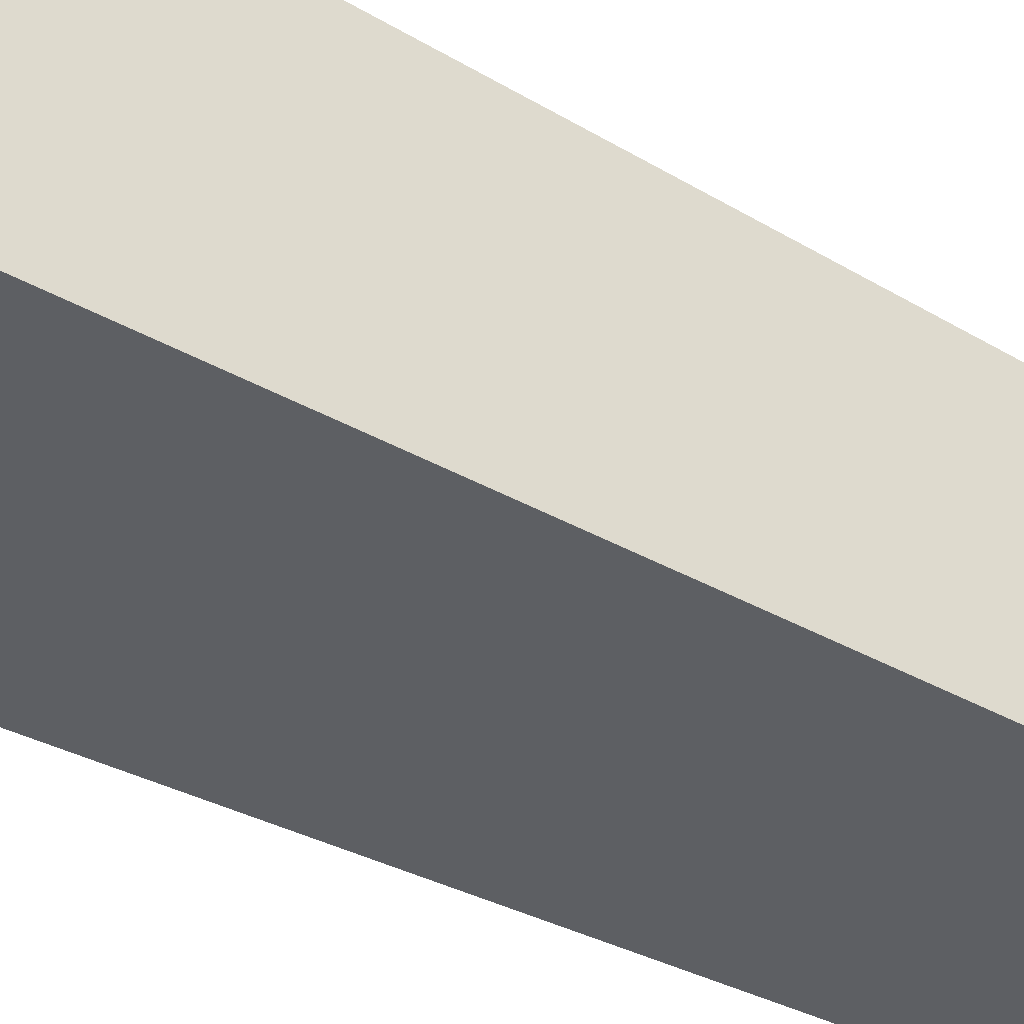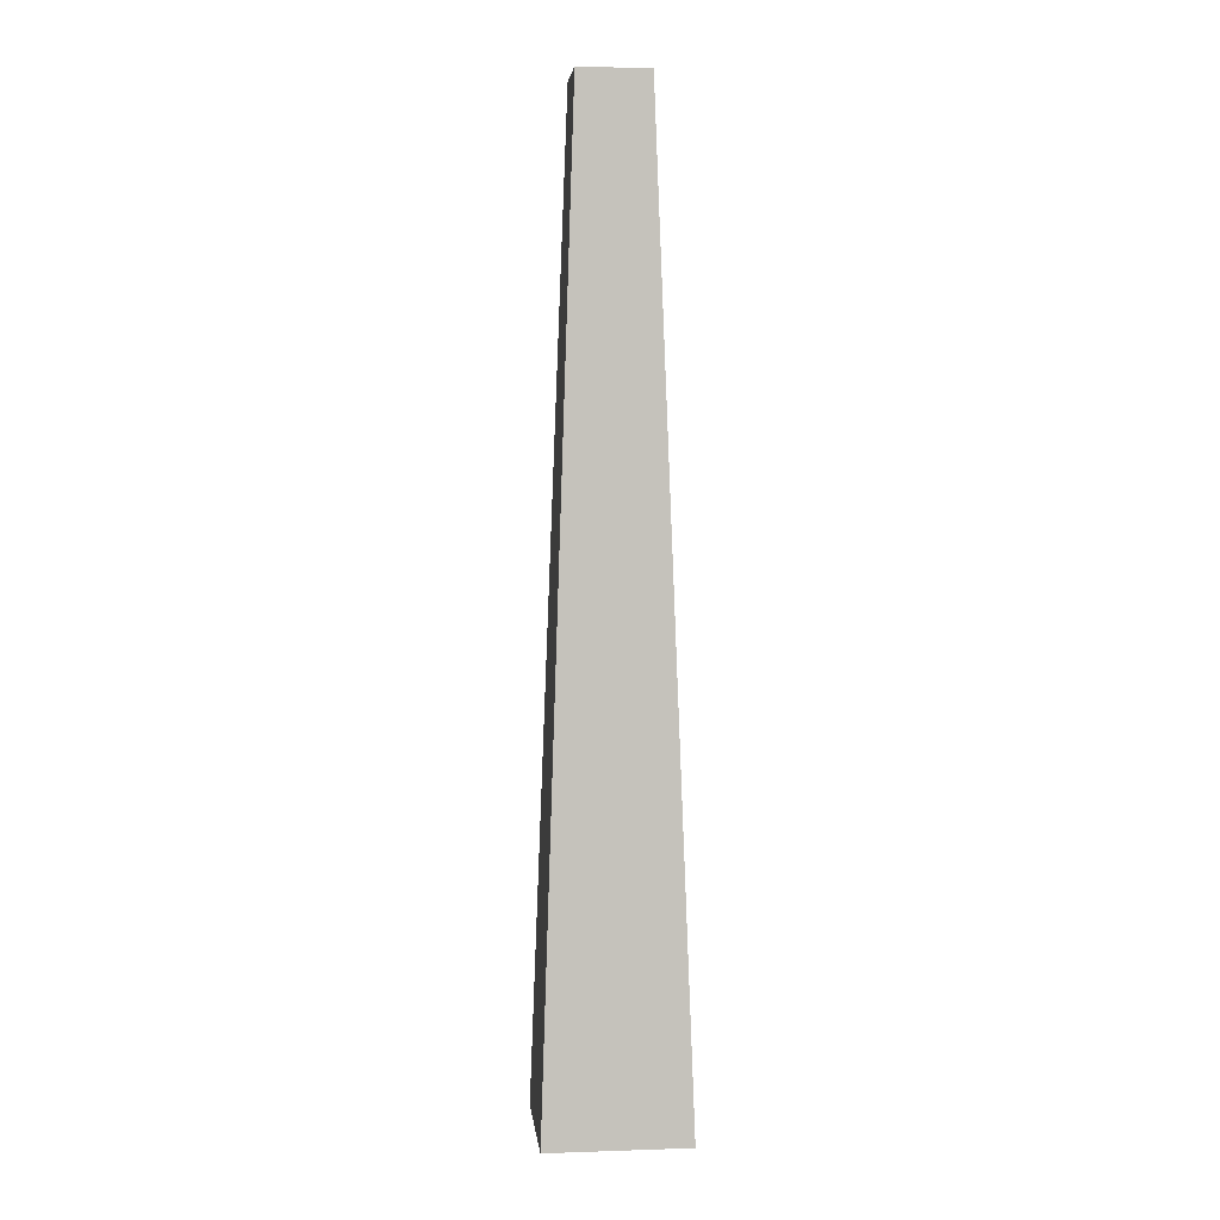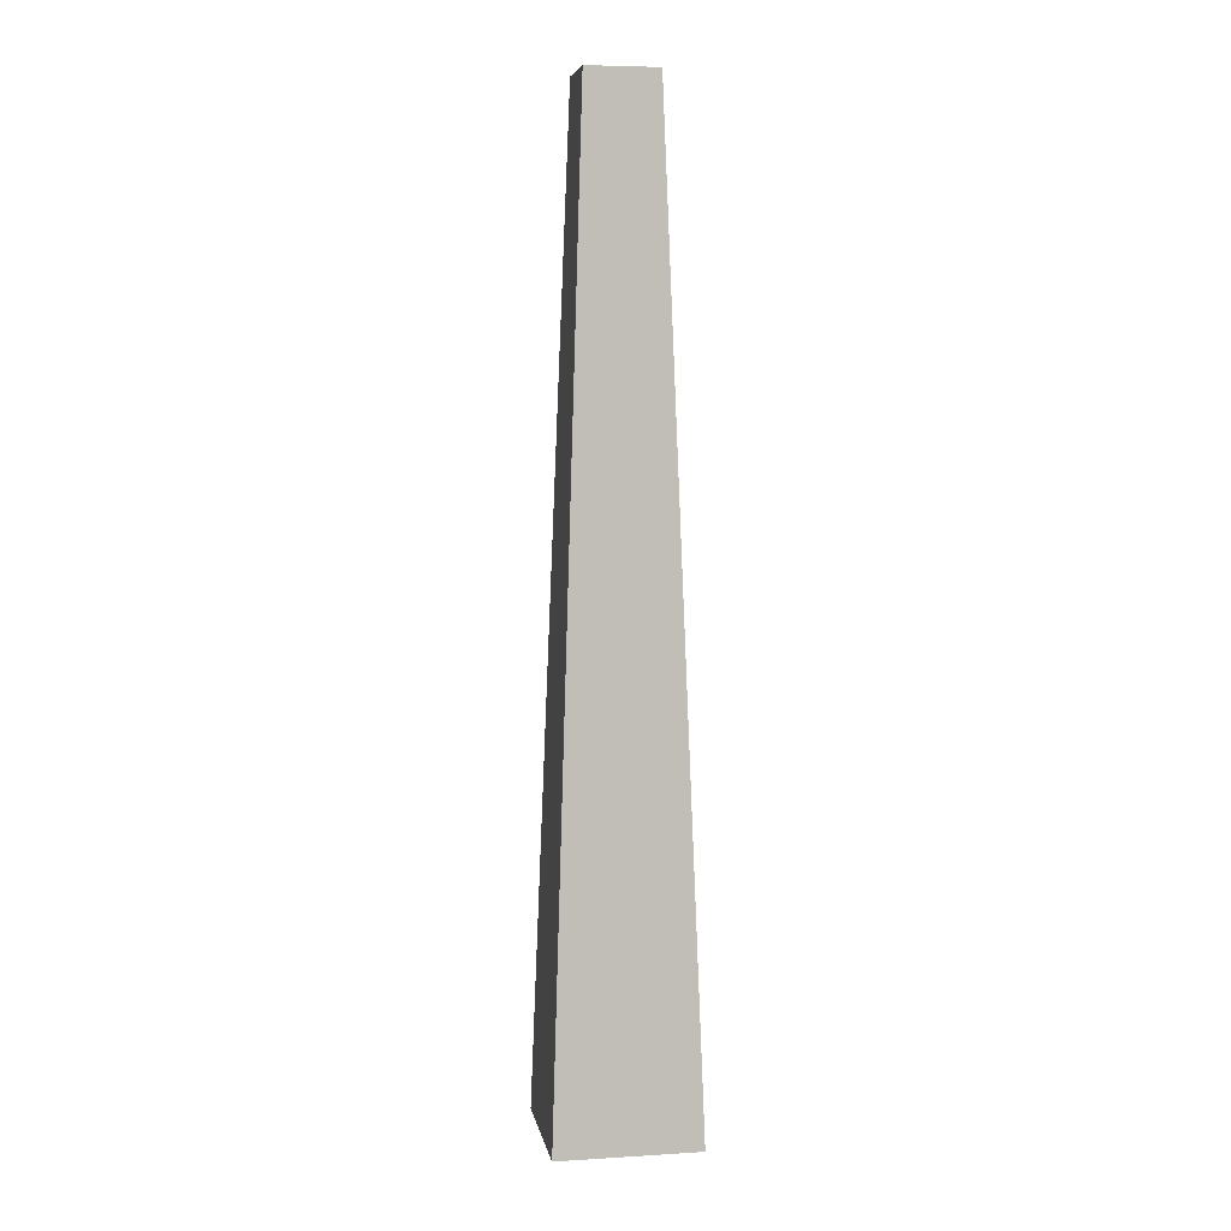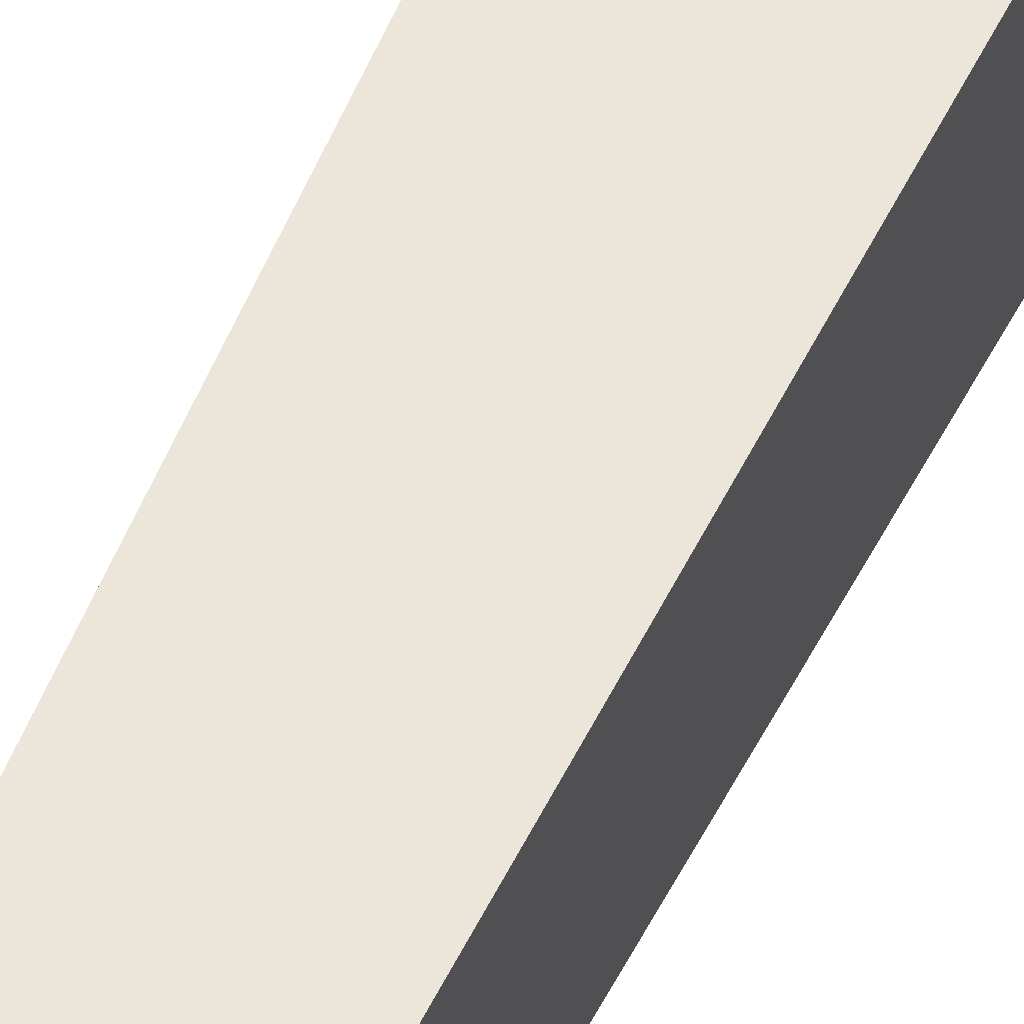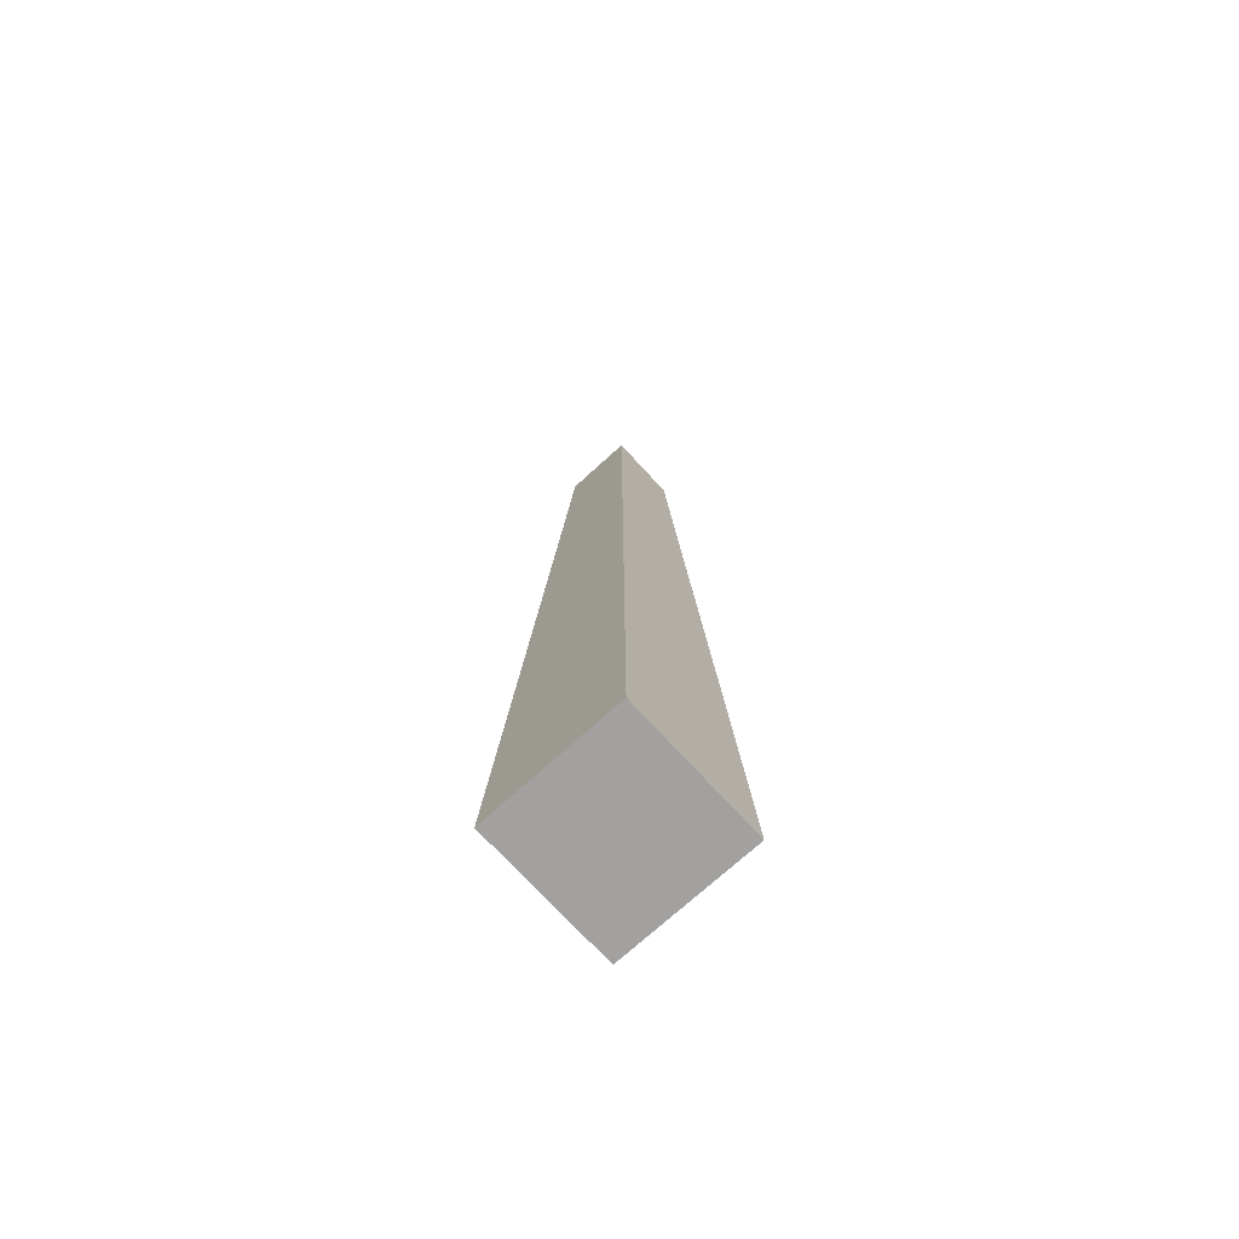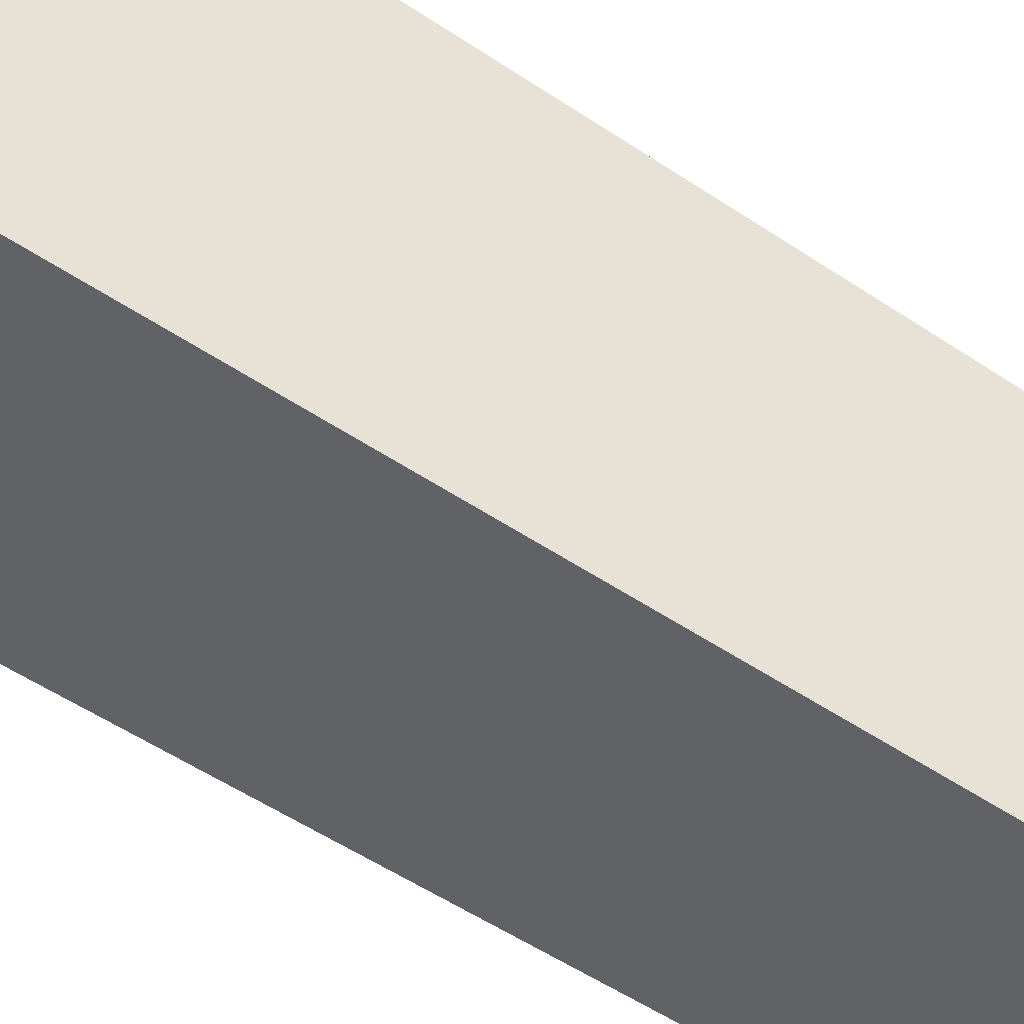
<metadata>
{"format":"obj","ext":"obj","renderer":"f3d","projection":"perspective","resolution":1024,"background":"white","views":[{"elev":-41.6,"azim":56.4,"up":"+Z"},{"elev":4.2,"azim":-6.1,"up":"+Y"},{"elev":6.3,"azim":-10.1,"up":"+Y"},{"elev":52.4,"azim":-156.2,"up":"+Z"},{"elev":-72.3,"azim":42.4,"up":"+Y"},{"elev":38.2,"azim":133.0,"up":"+Z"}]}
</metadata>
<code>
g pb_Mesh1010546
v -1 0 -1
v -9 0 -1
v -3 55 -3
v -7 55 -3
v -9 0 -1
v -9 0 -9
v -7 55 -3
v -7 55 -7
v -9 0 -9
v -1 0 -9
v -7 55 -7
v -3 55 -7
v -1 0 -9
v -1 0 -1
v -3 55 -7
v -3 55 -3
v -3 55 -3
v -7 55 -3
v -3 55 -7
v -7 55 -7
v -1 0 -9
v -9 0 -9
v -1 0 -1
v -9 0 -1
g pb_Mesh1010546_0
f 3 2 1
f 3 4 2
f 7 6 5
f 7 8 6
f 11 10 9
f 11 12 10
f 15 14 13
f 15 16 14
f 19 18 17
f 19 20 18
f 23 22 21
f 23 24 22

</code>
